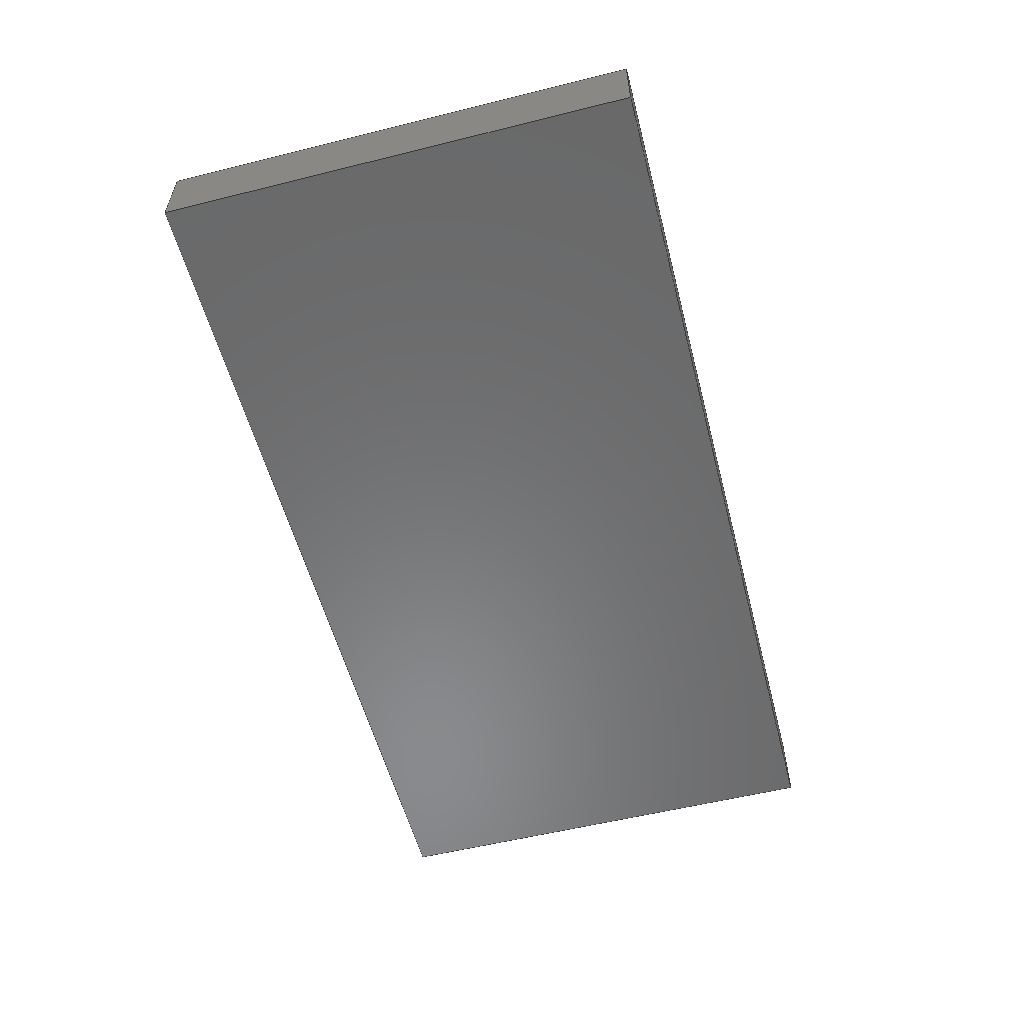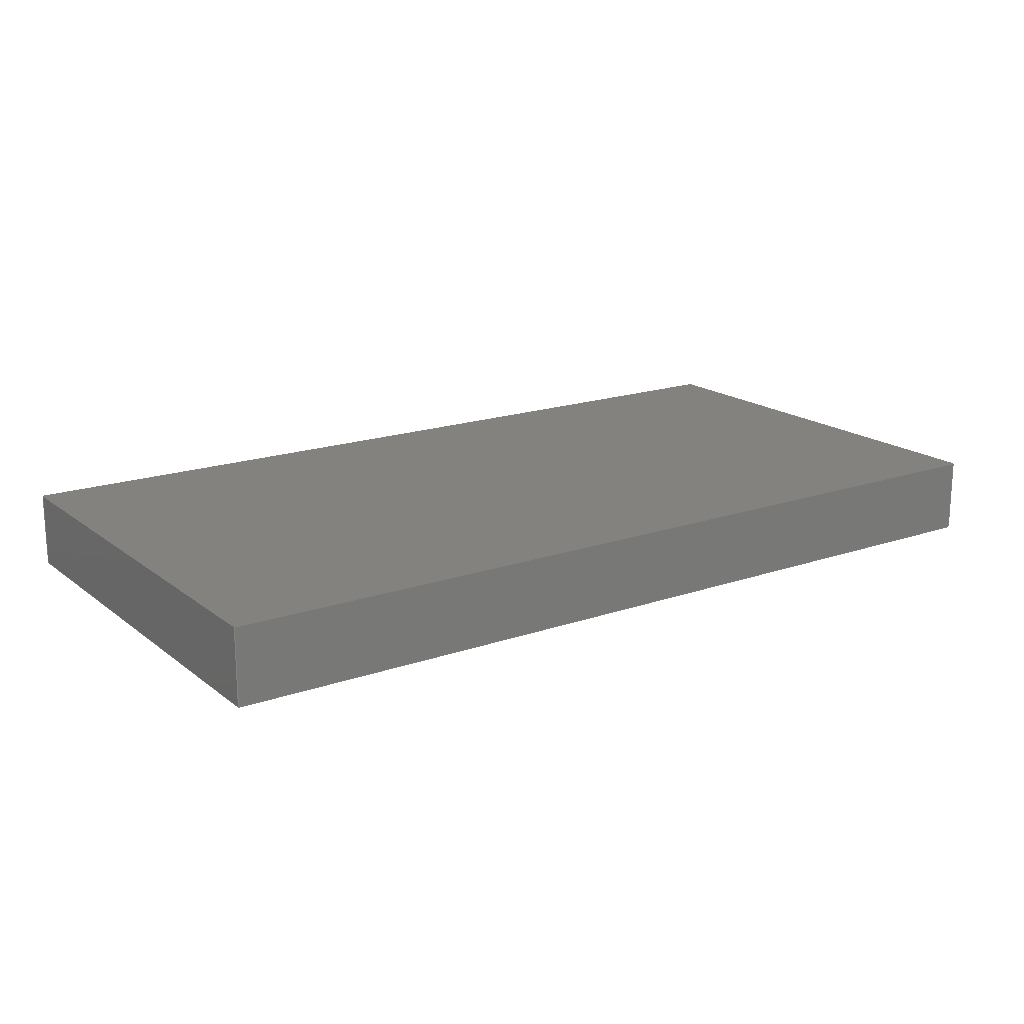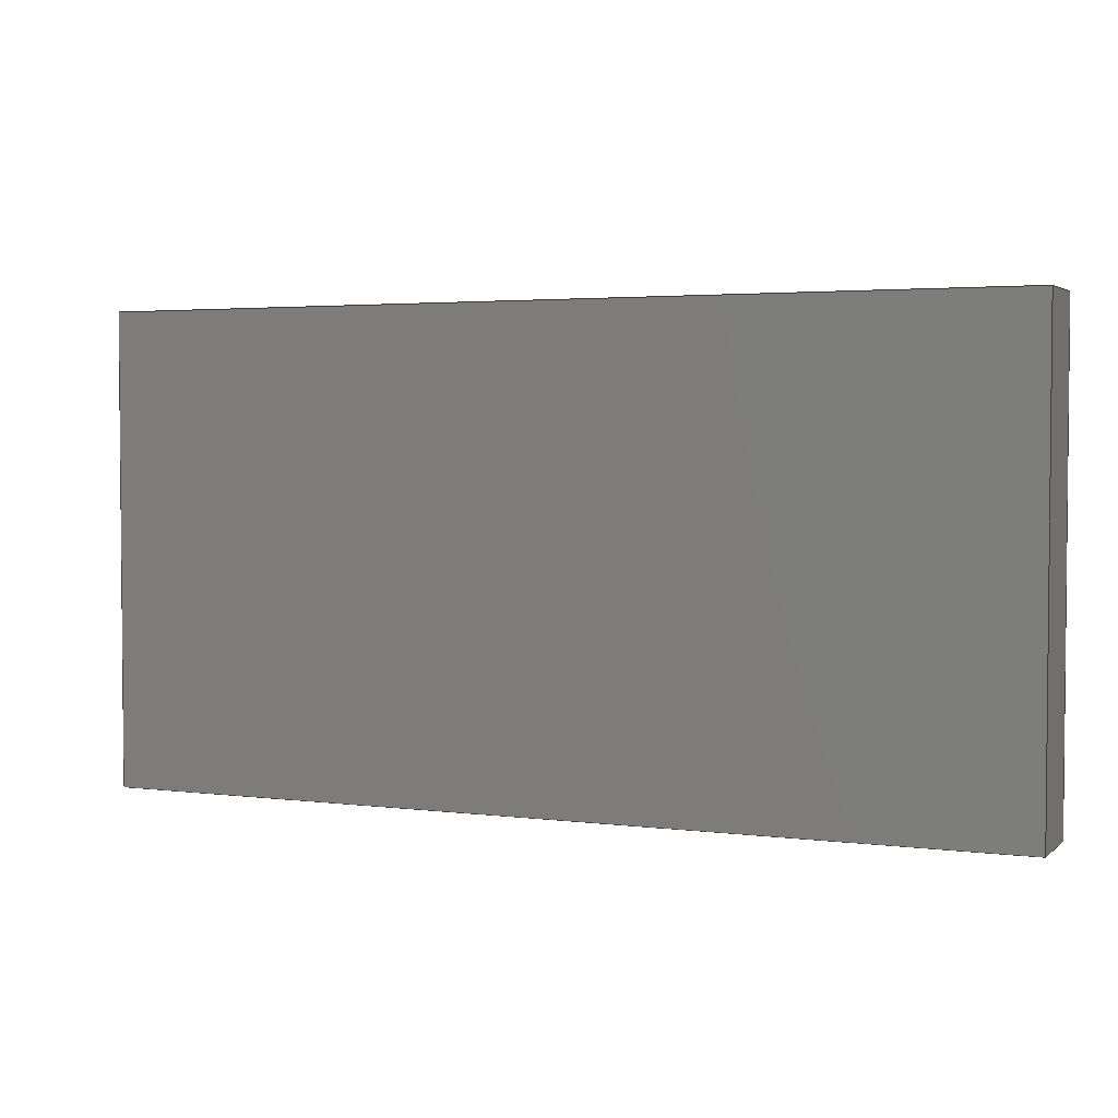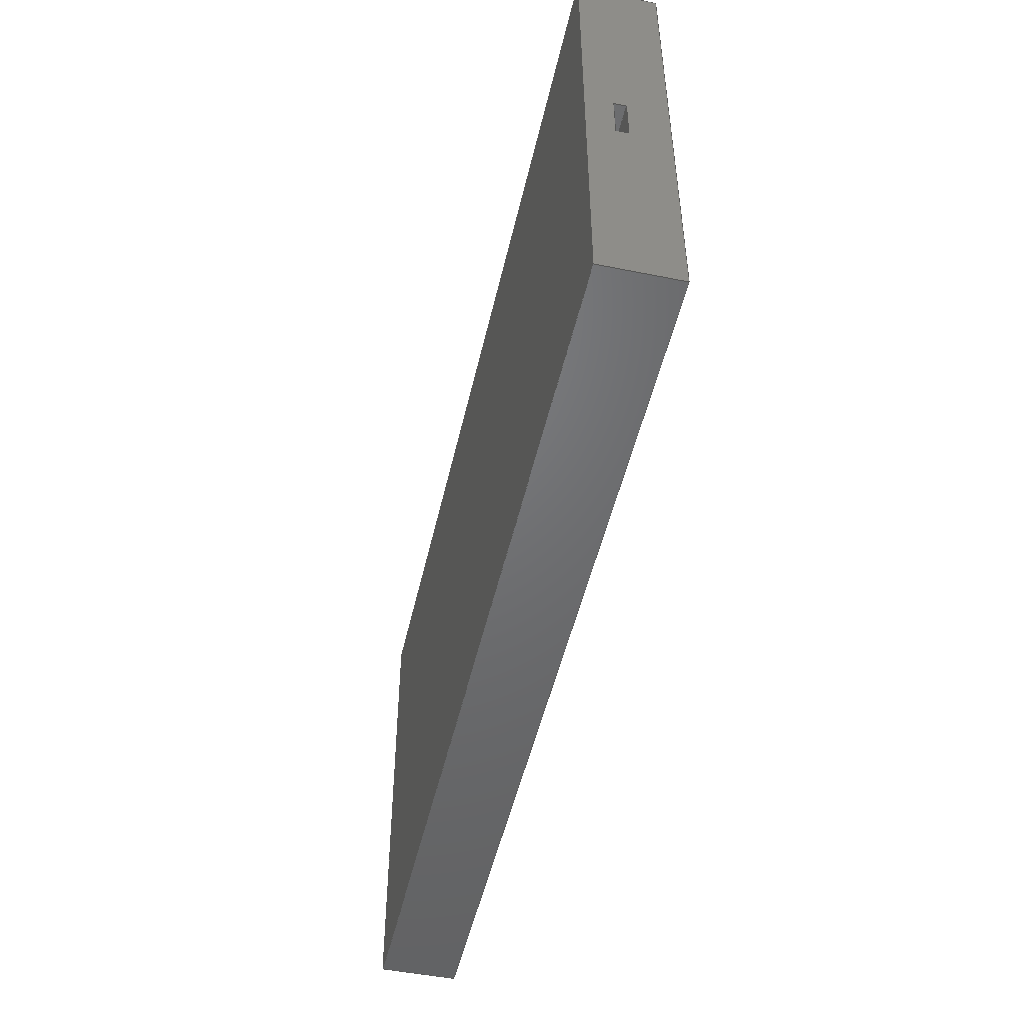
<metadata>
{"format":"step","ext":"step","renderer":"f3d","projection":"perspective","resolution":1024,"background":"white","views":[{"elev":-56.1,"azim":-75.4,"up":"+Z"},{"elev":17.7,"azim":-34.4,"up":"+Z"},{"elev":3.1,"azim":-156.4,"up":"+Y"},{"elev":-49.3,"azim":77.4,"up":"+Y"}]}
</metadata>
<code>
ISO-10303-21;
DATA;
#1=SHAPE_REPRESENTATION_RELATIONSHIP('','',#196,#2);
#2=ADVANCED_BREP_SHAPE_REPRESENTATION('',(#194),#310);
#3=ORIENTED_EDGE('',*,*,#51,.F.);
#4=ORIENTED_EDGE('',*,*,#52,.F.);
#5=ORIENTED_EDGE('',*,*,#53,.T.);
#6=ORIENTED_EDGE('',*,*,#54,.T.);
#7=ORIENTED_EDGE('',*,*,#55,.F.);
#8=ORIENTED_EDGE('',*,*,#56,.T.);
#9=ORIENTED_EDGE('',*,*,#57,.T.);
#10=ORIENTED_EDGE('',*,*,#58,.F.);
#11=ORIENTED_EDGE('',*,*,#59,.F.);
#12=ORIENTED_EDGE('',*,*,#60,.F.);
#13=ORIENTED_EDGE('',*,*,#61,.T.);
#14=ORIENTED_EDGE('',*,*,#52,.T.);
#15=ORIENTED_EDGE('',*,*,#62,.T.);
#16=ORIENTED_EDGE('',*,*,#63,.F.);
#17=ORIENTED_EDGE('',*,*,#64,.F.);
#18=ORIENTED_EDGE('',*,*,#60,.T.);
#19=ORIENTED_EDGE('',*,*,#65,.T.);
#20=ORIENTED_EDGE('',*,*,#54,.F.);
#21=ORIENTED_EDGE('',*,*,#66,.F.);
#22=ORIENTED_EDGE('',*,*,#63,.T.);
#23=ORIENTED_EDGE('',*,*,#61,.F.);
#24=ORIENTED_EDGE('',*,*,#64,.T.);
#25=ORIENTED_EDGE('',*,*,#66,.T.);
#26=ORIENTED_EDGE('',*,*,#53,.F.);
#27=ORIENTED_EDGE('',*,*,#59,.T.);
#28=ORIENTED_EDGE('',*,*,#51,.T.);
#29=ORIENTED_EDGE('',*,*,#65,.F.);
#30=ORIENTED_EDGE('',*,*,#62,.F.);
#31=ORIENTED_EDGE('',*,*,#56,.F.);
#32=ORIENTED_EDGE('',*,*,#67,.F.);
#33=ORIENTED_EDGE('',*,*,#68,.T.);
#34=ORIENTED_EDGE('',*,*,#69,.T.);
#35=ORIENTED_EDGE('',*,*,#55,.T.);
#36=ORIENTED_EDGE('',*,*,#70,.F.);
#37=ORIENTED_EDGE('',*,*,#71,.F.);
#38=ORIENTED_EDGE('',*,*,#67,.T.);
#39=ORIENTED_EDGE('',*,*,#58,.T.);
#40=ORIENTED_EDGE('',*,*,#72,.F.);
#41=ORIENTED_EDGE('',*,*,#73,.F.);
#42=ORIENTED_EDGE('',*,*,#70,.T.);
#43=ORIENTED_EDGE('',*,*,#57,.F.);
#44=ORIENTED_EDGE('',*,*,#69,.F.);
#45=ORIENTED_EDGE('',*,*,#74,.T.);
#46=ORIENTED_EDGE('',*,*,#72,.T.);
#47=ORIENTED_EDGE('',*,*,#68,.F.);
#48=ORIENTED_EDGE('',*,*,#71,.T.);
#49=ORIENTED_EDGE('',*,*,#73,.T.);
#50=ORIENTED_EDGE('',*,*,#74,.F.);
#51=EDGE_CURVE('',#75,#76,#91,.T.);
#52=EDGE_CURVE('',#77,#75,#92,.T.);
#53=EDGE_CURVE('',#77,#78,#93,.T.);
#54=EDGE_CURVE('',#78,#76,#94,.T.);
#55=EDGE_CURVE('',#79,#80,#95,.T.);
#56=EDGE_CURVE('',#79,#81,#96,.T.);
#57=EDGE_CURVE('',#81,#82,#97,.T.);
#58=EDGE_CURVE('',#80,#82,#98,.T.);
#59=EDGE_CURVE('',#83,#75,#99,.T.);
#60=EDGE_CURVE('',#84,#83,#100,.T.);
#61=EDGE_CURVE('',#84,#77,#101,.T.);
#62=EDGE_CURVE('',#83,#85,#102,.T.);
#63=EDGE_CURVE('',#86,#85,#103,.T.);
#64=EDGE_CURVE('',#84,#86,#104,.T.);
#65=EDGE_CURVE('',#85,#76,#105,.T.);
#66=EDGE_CURVE('',#86,#78,#106,.T.);
#67=EDGE_CURVE('',#87,#79,#107,.T.);
#68=EDGE_CURVE('',#87,#88,#108,.T.);
#69=EDGE_CURVE('',#88,#81,#109,.T.);
#70=EDGE_CURVE('',#89,#80,#110,.T.);
#71=EDGE_CURVE('',#87,#89,#111,.T.);
#72=EDGE_CURVE('',#90,#82,#112,.T.);
#73=EDGE_CURVE('',#89,#90,#113,.T.);
#74=EDGE_CURVE('',#88,#90,#114,.T.);
#75=VERTEX_POINT('',#260);
#76=VERTEX_POINT('',#261);
#77=VERTEX_POINT('',#263);
#78=VERTEX_POINT('',#265);
#79=VERTEX_POINT('',#268);
#80=VERTEX_POINT('',#269);
#81=VERTEX_POINT('',#271);
#82=VERTEX_POINT('',#273);
#83=VERTEX_POINT('',#277);
#84=VERTEX_POINT('',#279);
#85=VERTEX_POINT('',#283);
#86=VERTEX_POINT('',#285);
#87=VERTEX_POINT('',#294);
#88=VERTEX_POINT('',#296);
#89=VERTEX_POINT('',#300);
#90=VERTEX_POINT('',#304);
#91=LINE('',#259,#115);
#92=LINE('',#262,#116);
#93=LINE('',#264,#117);
#94=LINE('',#266,#118);
#95=LINE('',#267,#119);
#96=LINE('',#270,#120);
#97=LINE('',#272,#121);
#98=LINE('',#274,#122);
#99=LINE('',#276,#123);
#100=LINE('',#278,#124);
#101=LINE('',#280,#125);
#102=LINE('',#282,#126);
#103=LINE('',#284,#127);
#104=LINE('',#286,#128);
#105=LINE('',#288,#129);
#106=LINE('',#289,#130);
#107=LINE('',#293,#131);
#108=LINE('',#295,#132);
#109=LINE('',#297,#133);
#110=LINE('',#299,#134);
#111=LINE('',#301,#135);
#112=LINE('',#303,#136);
#113=LINE('',#305,#137);
#114=LINE('',#307,#138);
#115=VECTOR('',#213,1);
#116=VECTOR('',#214,1);
#117=VECTOR('',#215,1);
#118=VECTOR('',#216,1);
#119=VECTOR('',#217,1);
#120=VECTOR('',#218,1);
#121=VECTOR('',#219,1);
#122=VECTOR('',#220,1);
#123=VECTOR('',#223,1);
#124=VECTOR('',#224,1);
#125=VECTOR('',#225,1);
#126=VECTOR('',#228,1);
#127=VECTOR('',#229,1);
#128=VECTOR('',#230,1);
#129=VECTOR('',#233,1);
#130=VECTOR('',#234,1);
#131=VECTOR('',#241,1);
#132=VECTOR('',#242,1);
#133=VECTOR('',#243,1);
#134=VECTOR('',#246,1);
#135=VECTOR('',#247,1);
#136=VECTOR('',#250,1);
#137=VECTOR('',#251,1);
#138=VECTOR('',#254,1);
#139=EDGE_LOOP('',(#3,#4,#5,#6));
#140=EDGE_LOOP('',(#7,#8,#9,#10));
#141=EDGE_LOOP('',(#11,#12,#13,#14));
#142=EDGE_LOOP('',(#15,#16,#17,#18));
#143=EDGE_LOOP('',(#19,#20,#21,#22));
#144=EDGE_LOOP('',(#23,#24,#25,#26));
#145=EDGE_LOOP('',(#27,#28,#29,#30));
#146=EDGE_LOOP('',(#31,#32,#33,#34));
#147=EDGE_LOOP('',(#35,#36,#37,#38));
#148=EDGE_LOOP('',(#39,#40,#41,#42));
#149=EDGE_LOOP('',(#43,#44,#45,#46));
#150=EDGE_LOOP('',(#47,#48,#49,#50));
#151=FACE_BOUND('',#139,.T.);
#152=FACE_BOUND('',#140,.T.);
#153=FACE_BOUND('',#141,.T.);
#154=FACE_BOUND('',#142,.T.);
#155=FACE_BOUND('',#143,.T.);
#156=FACE_BOUND('',#144,.T.);
#157=FACE_BOUND('',#145,.T.);
#158=FACE_BOUND('',#146,.T.);
#159=FACE_BOUND('',#147,.T.);
#160=FACE_BOUND('',#148,.T.);
#161=FACE_BOUND('',#149,.T.);
#162=FACE_BOUND('',#150,.T.);
#163=PLANE('',#198);
#164=PLANE('',#199);
#165=PLANE('',#200);
#166=PLANE('',#201);
#167=PLANE('',#202);
#168=PLANE('',#203);
#169=PLANE('',#204);
#170=PLANE('',#205);
#171=PLANE('',#206);
#172=PLANE('',#207);
#173=PLANE('',#208);
#174=ADVANCED_FACE('',(#151,#152),#163,.T.);
#175=ADVANCED_FACE('',(#153),#164,.T.);
#176=ADVANCED_FACE('',(#154),#165,.F.);
#177=ADVANCED_FACE('',(#155),#166,.F.);
#178=ADVANCED_FACE('',(#156),#167,.T.);
#179=ADVANCED_FACE('',(#157),#168,.F.);
#180=ADVANCED_FACE('',(#158),#169,.T.);
#181=ADVANCED_FACE('',(#159),#170,.F.);
#182=ADVANCED_FACE('',(#160),#171,.F.);
#183=ADVANCED_FACE('',(#161),#172,.T.);
#184=ADVANCED_FACE('',(#162),#173,.T.);
#185=CLOSED_SHELL('',(#174,#175,#176,#177,#178,#179,#180,#181,#182,#183,
#184));
#186=STYLED_ITEM('',(#187),#194);
#187=PRESENTATION_STYLE_ASSIGNMENT((#188));
#188=SURFACE_STYLE_USAGE(.BOTH.,#189);
#189=SURFACE_SIDE_STYLE('',(#190));
#190=SURFACE_STYLE_FILL_AREA(#191);
#191=FILL_AREA_STYLE('',(#192));
#192=FILL_AREA_STYLE_COLOUR('',#193);
#193=COLOUR_RGB('',0.6157,0.8118,0.9294);
#194=MANIFOLD_SOLID_BREP('Part 1',#185);
#195=SHAPE_DEFINITION_REPRESENTATION(#315,#196);
#196=SHAPE_REPRESENTATION('Part 1',(#197),#310);
#197=AXIS2_PLACEMENT_3D('',#257,#209,#210);
#198=AXIS2_PLACEMENT_3D('',#258,#211,#212);
#199=AXIS2_PLACEMENT_3D('',#275,#221,#222);
#200=AXIS2_PLACEMENT_3D('',#281,#226,#227);
#201=AXIS2_PLACEMENT_3D('',#287,#231,#232);
#202=AXIS2_PLACEMENT_3D('',#290,#235,#236);
#203=AXIS2_PLACEMENT_3D('',#291,#237,#238);
#204=AXIS2_PLACEMENT_3D('',#292,#239,#240);
#205=AXIS2_PLACEMENT_3D('',#298,#244,#245);
#206=AXIS2_PLACEMENT_3D('',#302,#248,#249);
#207=AXIS2_PLACEMENT_3D('',#306,#252,#253);
#208=AXIS2_PLACEMENT_3D('',#308,#255,#256);
#209=DIRECTION('',(0,0,1));
#210=DIRECTION('',(1,0,0));
#211=DIRECTION('',(1,0,0));
#212=DIRECTION('',(0,0,-1));
#213=DIRECTION('',(0,-1,0));
#214=DIRECTION('',(0,0,-1));
#215=DIRECTION('',(0,-1,0));
#216=DIRECTION('',(0,0,-1));
#217=DIRECTION('',(0,0,-1));
#218=DIRECTION('',(0,1,0));
#219=DIRECTION('',(0,0,-1));
#220=DIRECTION('',(0,1,0));
#221=DIRECTION('',(0,1,0));
#222=DIRECTION('',(0,0,1));
#223=DIRECTION('',(1,0,0));
#224=DIRECTION('',(0,0,-1));
#225=DIRECTION('',(1,0,0));
#226=DIRECTION('',(1,0,0));
#227=DIRECTION('',(0,0,-1));
#228=DIRECTION('',(0,-1,0));
#229=DIRECTION('',(0,0,-1));
#230=DIRECTION('',(0,-1,0));
#231=DIRECTION('',(0,1,0));
#232=DIRECTION('',(0,0,1));
#233=DIRECTION('',(1,0,0));
#234=DIRECTION('',(1,0,0));
#235=DIRECTION('',(0,0,1));
#236=DIRECTION('',(1,0,0));
#237=DIRECTION('',(0,0,1));
#238=DIRECTION('',(1,0,0));
#239=DIRECTION('',(0,0,-1));
#240=DIRECTION('',(-1,0,0));
#241=DIRECTION('',(1,0,0));
#242=DIRECTION('',(0,1,0));
#243=DIRECTION('',(1,0,0));
#244=DIRECTION('',(0,-1,0));
#245=DIRECTION('',(0,0,-1));
#246=DIRECTION('',(1,0,0));
#247=DIRECTION('',(0,0,-1));
#248=DIRECTION('',(0,0,-1));
#249=DIRECTION('',(-1,0,0));
#250=DIRECTION('',(1,0,0));
#251=DIRECTION('',(0,1,0));
#252=DIRECTION('',(0,-1,0));
#253=DIRECTION('',(0,0,-1));
#254=DIRECTION('',(0,0,-1));
#255=DIRECTION('',(1,0,0));
#256=DIRECTION('',(0,1,0));
#257=CARTESIAN_POINT('',(0,0,0));
#258=CARTESIAN_POINT('',(0.0775,1.388e-17,0.013));
#259=CARTESIAN_POINT('',(0.0775,1.388e-17,0));
#260=CARTESIAN_POINT('',(0.0775,0.04,0));
#261=CARTESIAN_POINT('',(0.0775,-0.04,0));
#262=CARTESIAN_POINT('',(0.0775,0.04,0.013));
#263=CARTESIAN_POINT('',(0.0775,0.04,0.013));
#264=CARTESIAN_POINT('',(0.0775,1.388e-17,0.013));
#265=CARTESIAN_POINT('',(0.0775,-0.04,0.013));
#266=CARTESIAN_POINT('',(0.0775,-0.04,0.013));
#267=CARTESIAN_POINT('',(0.0775,-0.004,0.0075));
#268=CARTESIAN_POINT('',(0.0775,-0.004,0.0085));
#269=CARTESIAN_POINT('',(0.0775,-0.004,0.0065));
#270=CARTESIAN_POINT('',(0.0775,1.041e-17,0.0085));
#271=CARTESIAN_POINT('',(0.0775,0.004,0.0085));
#272=CARTESIAN_POINT('',(0.0775,0.004,0.0075));
#273=CARTESIAN_POINT('',(0.0775,0.004,0.0065));
#274=CARTESIAN_POINT('',(0.0775,1.041e-17,0.0065));
#275=CARTESIAN_POINT('',(0,0.04,0.013));
#276=CARTESIAN_POINT('',(0,0.04,0));
#277=CARTESIAN_POINT('',(-0.0775,0.04,0));
#278=CARTESIAN_POINT('',(-0.0775,0.04,0.013));
#279=CARTESIAN_POINT('',(-0.0775,0.04,0.013));
#280=CARTESIAN_POINT('',(0,0.04,0.013));
#281=CARTESIAN_POINT('',(-0.0775,-1.388e-17,0.013));
#282=CARTESIAN_POINT('',(-0.0775,-1.388e-17,0));
#283=CARTESIAN_POINT('',(-0.0775,-0.04,0));
#284=CARTESIAN_POINT('',(-0.0775,-0.04,0.013));
#285=CARTESIAN_POINT('',(-0.0775,-0.04,0.013));
#286=CARTESIAN_POINT('',(-0.0775,-1.388e-17,0.013));
#287=CARTESIAN_POINT('',(0,-0.04,0.013));
#288=CARTESIAN_POINT('',(0,-0.04,0));
#289=CARTESIAN_POINT('',(0,-0.04,0.013));
#290=CARTESIAN_POINT('',(0,0,0.013));
#291=CARTESIAN_POINT('',(0,0,0));
#292=CARTESIAN_POINT('',(0.0705,1.041e-17,0.0085));
#293=CARTESIAN_POINT('',(0.0705,-0.004,0.0085));
#294=CARTESIAN_POINT('',(0.0705,-0.004,0.0085));
#295=CARTESIAN_POINT('',(0.0705,1.041e-17,0.0085));
#296=CARTESIAN_POINT('',(0.0705,0.004,0.0085));
#297=CARTESIAN_POINT('',(0.0705,0.004,0.0085));
#298=CARTESIAN_POINT('',(0.0705,-0.004,0.0075));
#299=CARTESIAN_POINT('',(0.0705,-0.004,0.0065));
#300=CARTESIAN_POINT('',(0.0705,-0.004,0.0065));
#301=CARTESIAN_POINT('',(0.0705,-0.004,0.0075));
#302=CARTESIAN_POINT('',(0.0705,1.041e-17,0.0065));
#303=CARTESIAN_POINT('',(0.0705,0.004,0.0065));
#304=CARTESIAN_POINT('',(0.0705,0.004,0.0065));
#305=CARTESIAN_POINT('',(0.0705,1.041e-17,0.0065));
#306=CARTESIAN_POINT('',(0.0705,0.004,0.0075));
#307=CARTESIAN_POINT('',(0.0705,0.004,0.0075));
#308=CARTESIAN_POINT('',(0.0705,1.388e-17,0.0065));
#309=MECHANICAL_DESIGN_GEOMETRIC_PRESENTATION_REPRESENTATION('',(#186),
#310);
#310=(
GEOMETRIC_REPRESENTATION_CONTEXT(3)
GLOBAL_UNCERTAINTY_ASSIGNED_CONTEXT((#311))
GLOBAL_UNIT_ASSIGNED_CONTEXT((#314,#313,#312))
REPRESENTATION_CONTEXT('Part 1','TOP_LEVEL_ASSEMBLY_PART')
);
#311=UNCERTAINTY_MEASURE_WITH_UNIT(LENGTH_MEASURE(5e-06),#314,
'DISTANCE_ACCURACY_VALUE','Maximum Tolerance applied to model');
#312=(
NAMED_UNIT(*)
SI_UNIT($,.STERADIAN.)
SOLID_ANGLE_UNIT()
);
#313=(
NAMED_UNIT(*)
PLANE_ANGLE_UNIT()
SI_UNIT($,.RADIAN.)
);
#314=(
LENGTH_UNIT()
NAMED_UNIT(*)
SI_UNIT($,.METRE.)
);
#315=PRODUCT_DEFINITION_SHAPE('','',#316);
#316=PRODUCT_DEFINITION('','',#318,#317);
#317=PRODUCT_DEFINITION_CONTEXT('',#324,'design');
#318=PRODUCT_DEFINITION_FORMATION_WITH_SPECIFIED_SOURCE('','',#320,
 .NOT_KNOWN.);
#319=PRODUCT_RELATED_PRODUCT_CATEGORY('','',(#320));
#320=PRODUCT('Part 1','Part 1','Part 1',(#322));
#321=PRODUCT_CATEGORY('','');
#322=PRODUCT_CONTEXT('',#324,'mechanical');
#323=APPLICATION_PROTOCOL_DEFINITION('international standard',
'ap242_managed_model_based_3d_engineering',2011,#324);
#324=APPLICATION_CONTEXT('managed model based 3d engineering');
ENDSEC;
END-ISO-10303-21;

</code>
